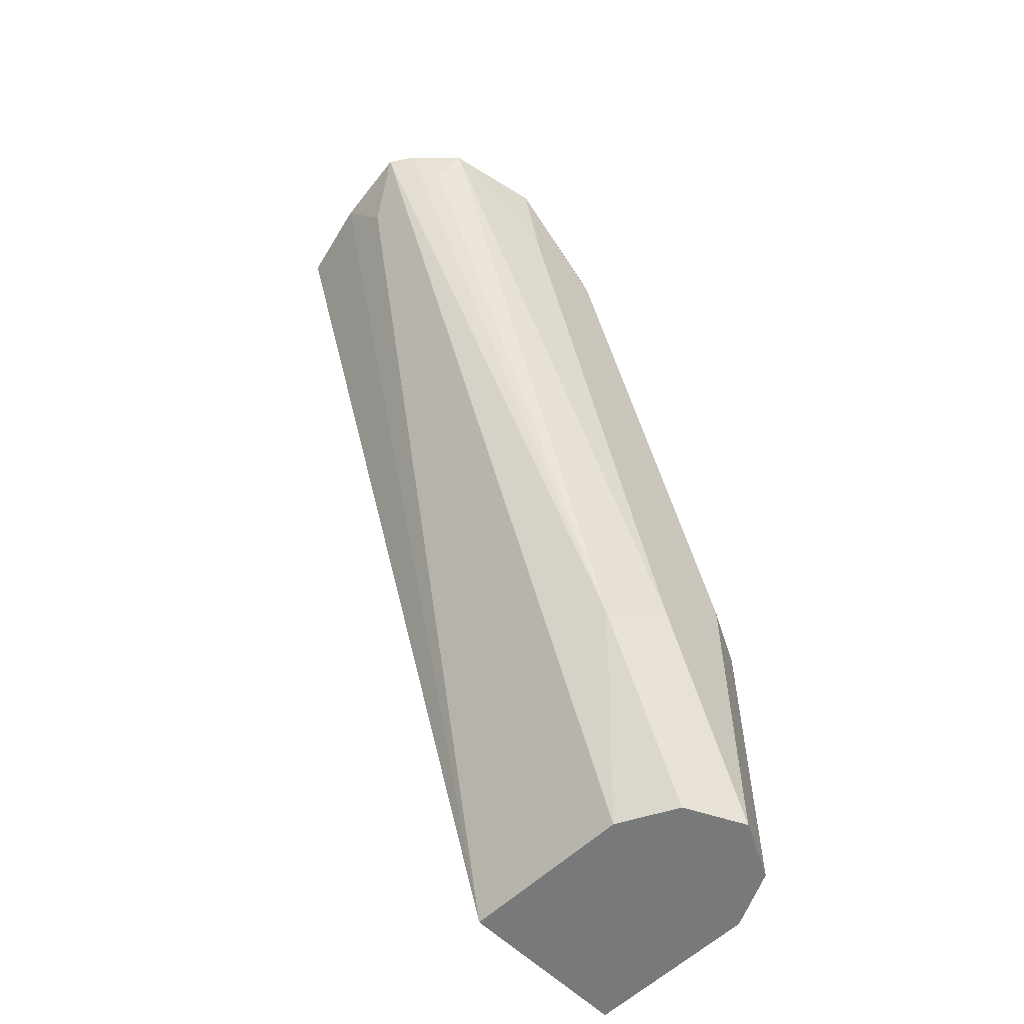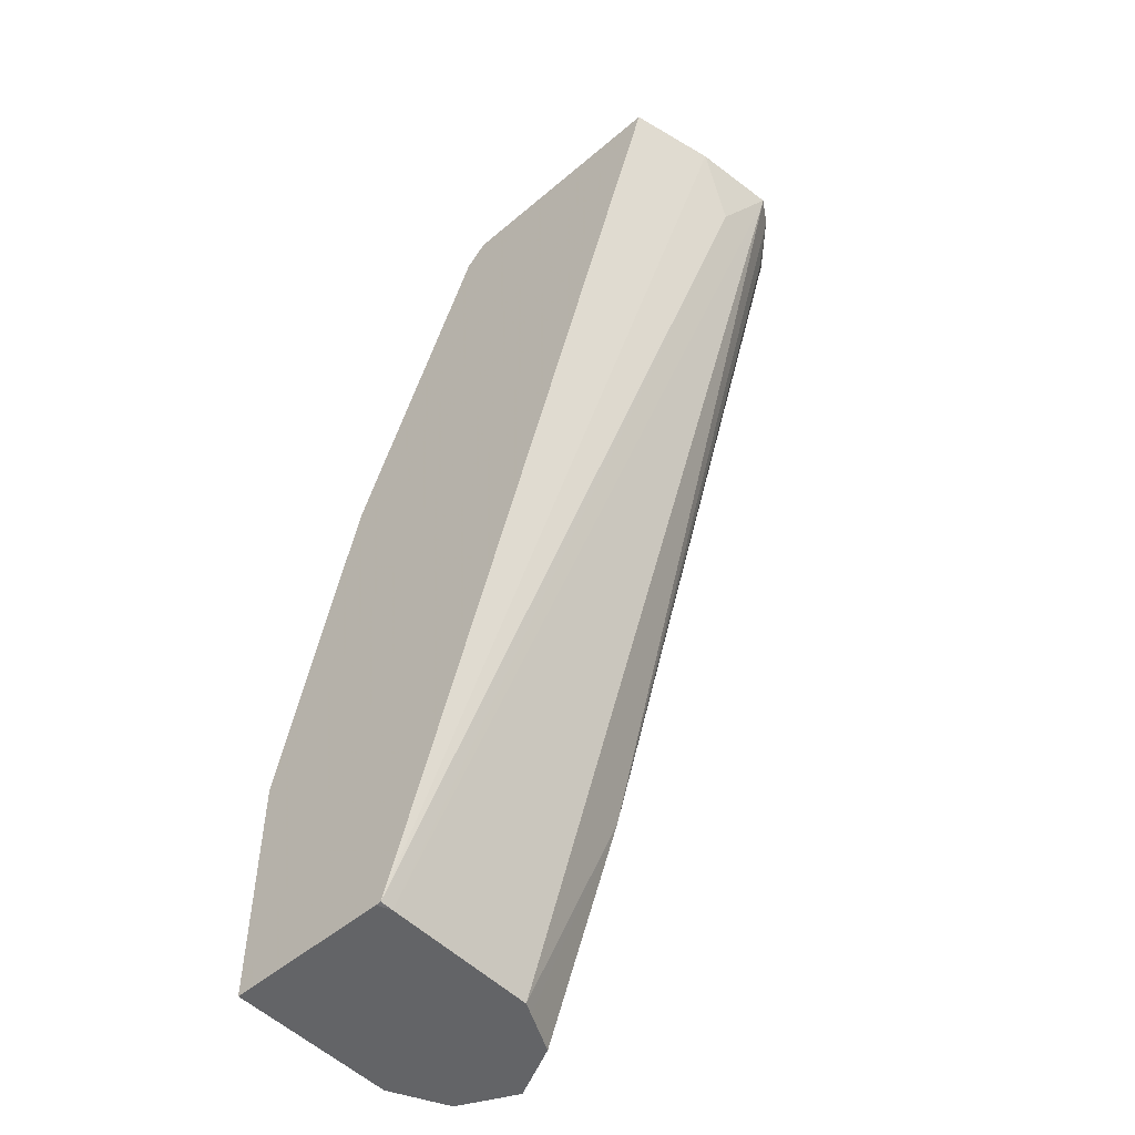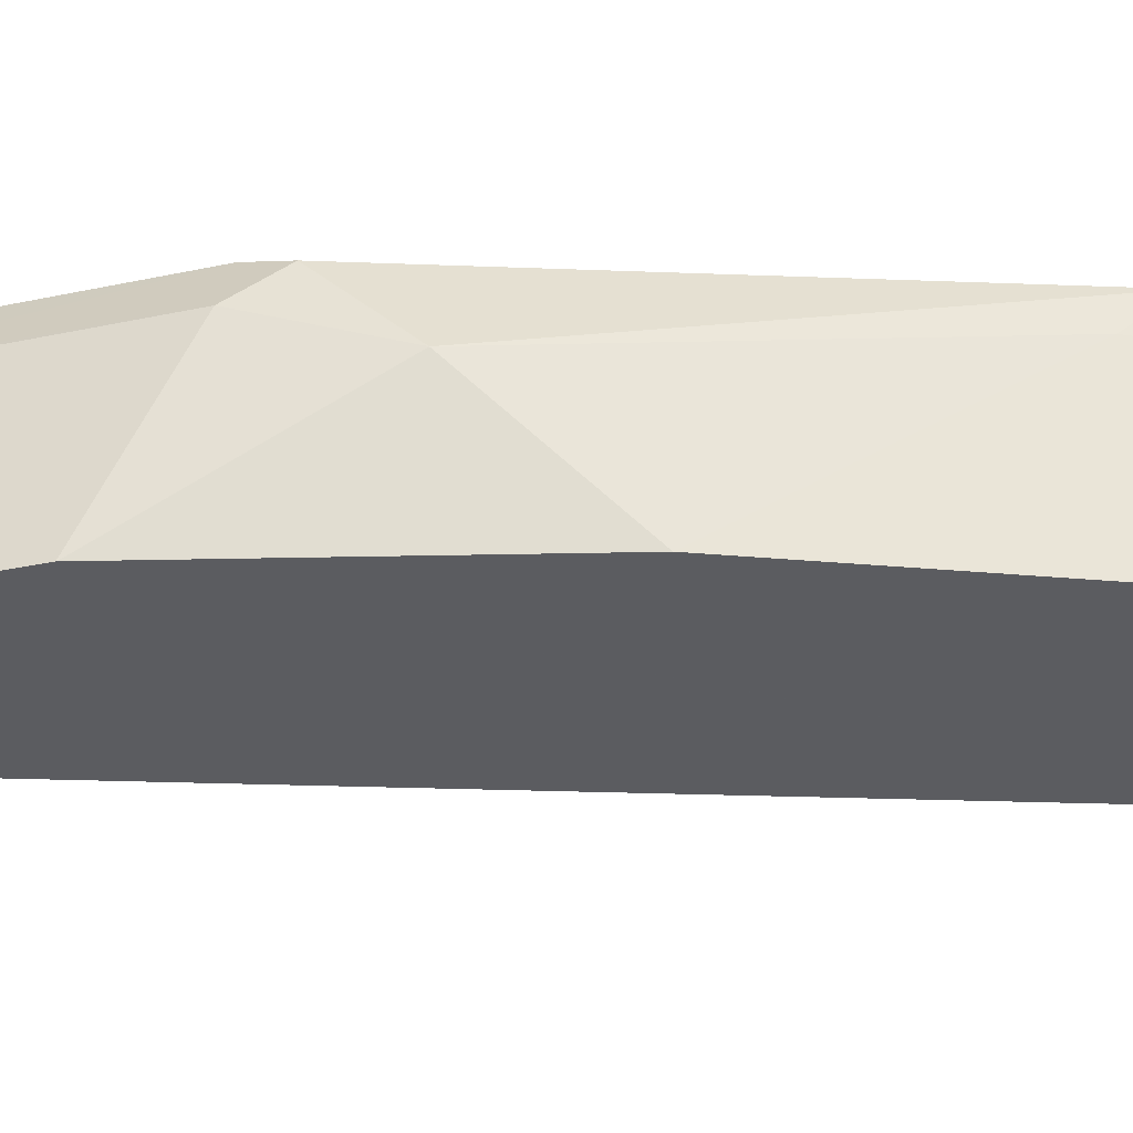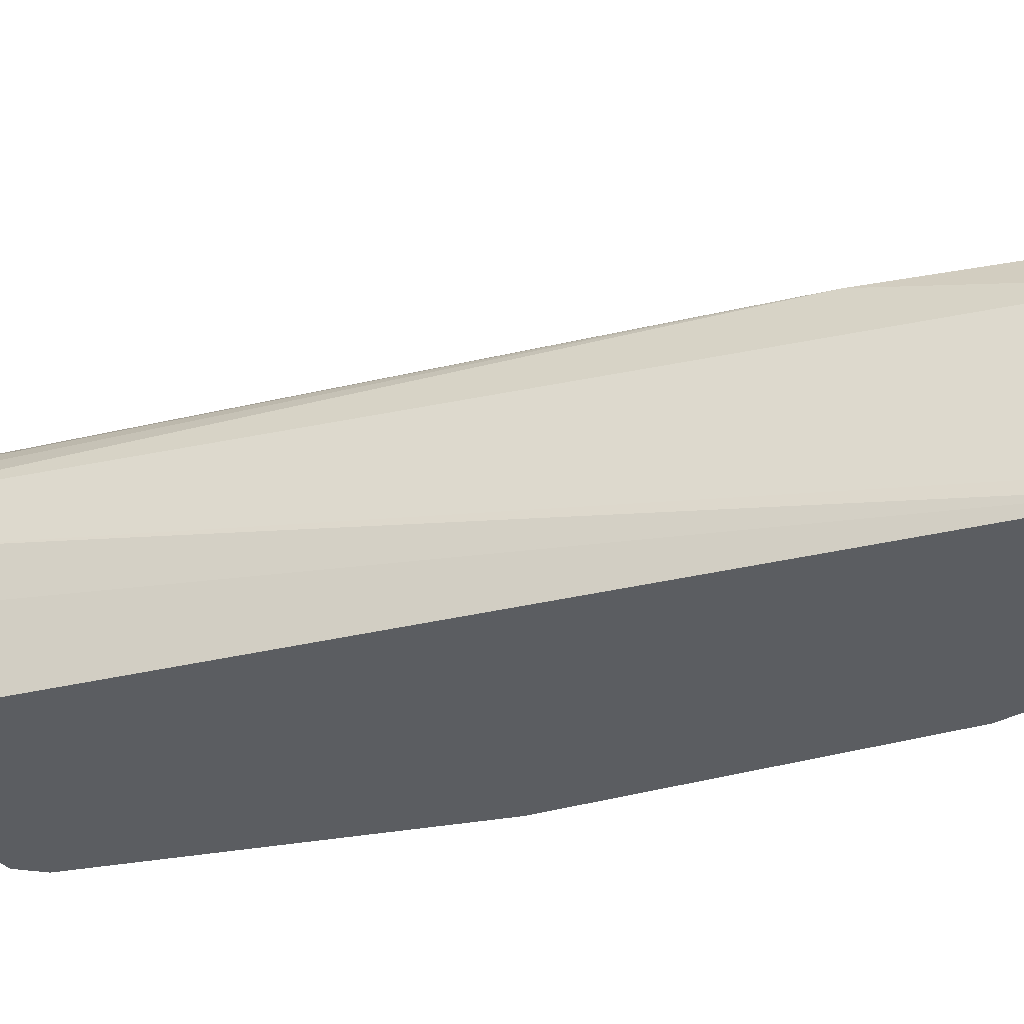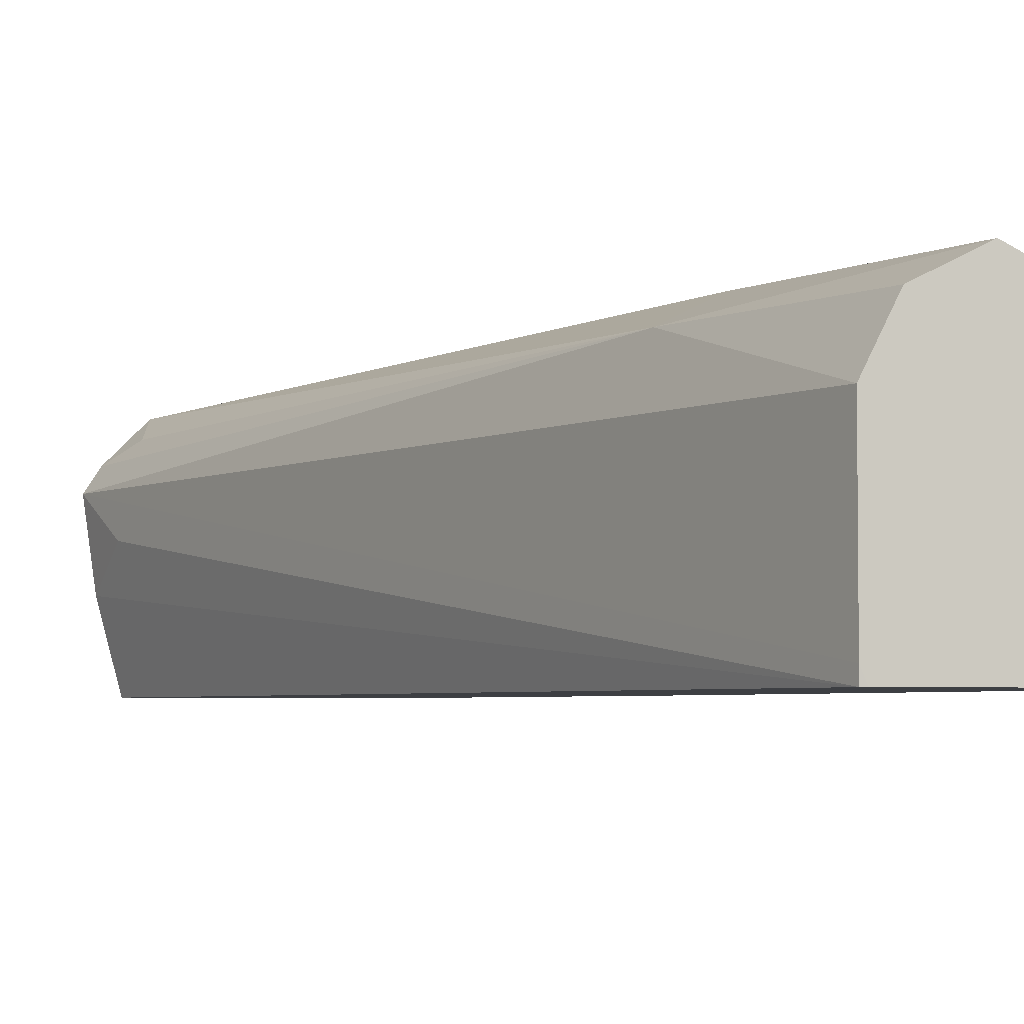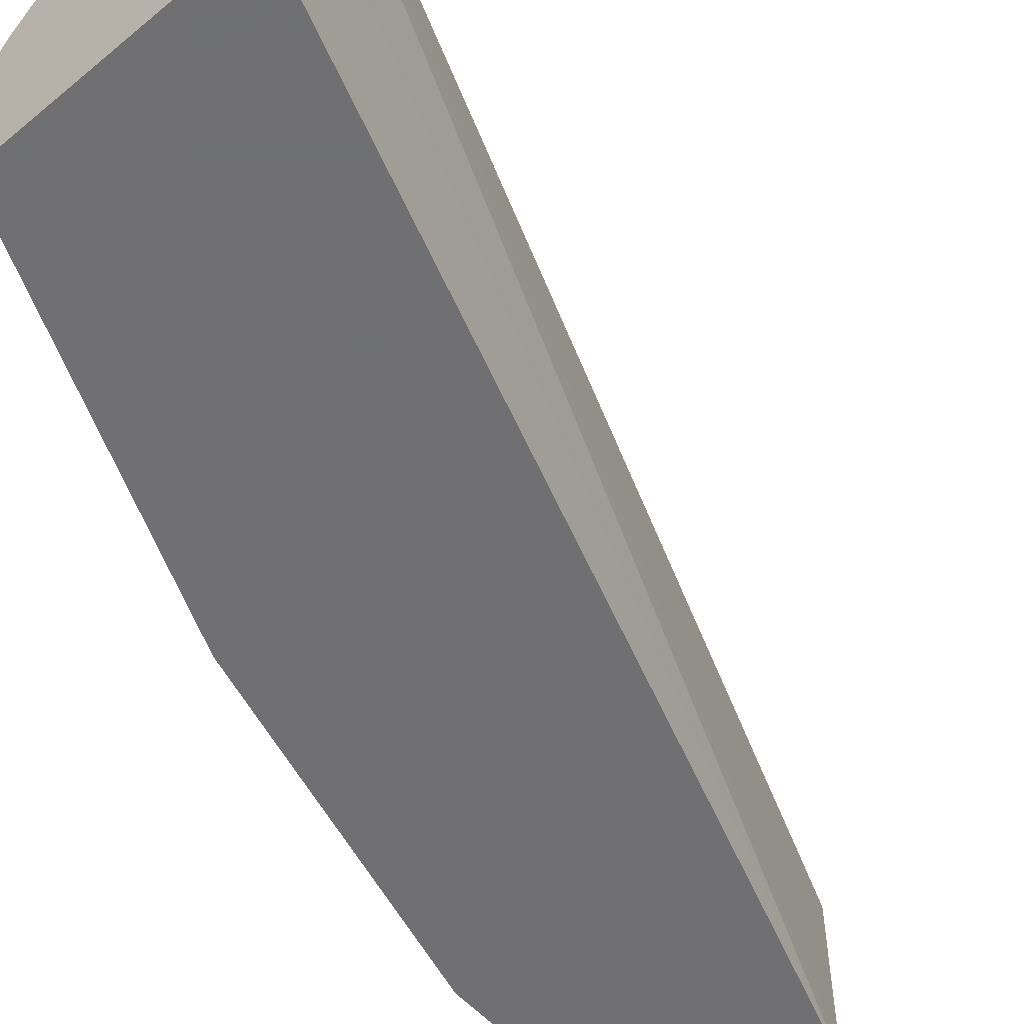
<metadata>
{"format":"obj","ext":"obj","renderer":"f3d","projection":"perspective","resolution":1024,"background":"white","views":[{"elev":-57.7,"azim":134.6,"up":"+Z"},{"elev":-51.2,"azim":42.7,"up":"+Z"},{"elev":-35.3,"azim":-74.4,"up":"+Y"},{"elev":-36.0,"azim":125.4,"up":"+Y"},{"elev":-3.9,"azim":166.6,"up":"+Y"},{"elev":-55.0,"azim":41.2,"up":"+Y"}]}
</metadata>
<code>
v -0.309 0.8702 0.2174
v -0.3125 0.8755 0.2174
v -0.3117 0.8509 0.2174
v -0.3142 0.8605 0.203
v -0.3867 0.8347 0.003147
v -0.3867 0.8702 0.003147
v -0.3739 0.8831 0.05158
v -0.3191 0.8799 0.2079
v -0.3216 0.8847 0.2174
v -0.3167 0.8316 0.2174
v -0.3867 0.8316 0.003231
v -0.388 0.8316 0.003147
v -0.3883 0.8733 0.003147
v -0.3932 0.8831 0.003147
v -0.403 0.888 0.003147
v -0.4061 0.8895 0.003147
v -0.3867 0.8895 0.05802
v -0.3481 0.8895 0.1934
v -0.3434 0.8895 0.2174
v -0.3697 0.8316 0.2174
v -0.4254 0.8316 0.003147
v -0.419 0.8831 0.003147
v -0.4061 0.8895 0.07735
v -0.3481 0.8895 0.2127
v -0.3652 0.8847 0.2174
v -0.3747 0.8702 0.2174
v -0.3746 0.8316 0.2127
v -0.4254 0.8702 0.003147
v -0.4254 0.8316 0.05802
v -0.4244 0.8723 0.003147
v -0.419 0.8831 0.07735
v -0.3674 0.8895 0.1934
v -0.3698 0.8847 0.2127
v -0.3728 0.8742 0.2174
v -0.3819 0.8799 0.203
v -0.3803 0.8702 0.2063
v -0.3867 0.8702 0.1934
v -0.4061 0.8316 0.1353
v -0.4254 0.8702 0.07735
v -0.4254 0.8316 0.05814
v -0.4206 0.8605 0.1064
v -0.4206 0.8799 0.08702
v -0.3803 0.8831 0.1934
f 24 32 25
f 25 32 33
f 23 43 32
f 23 31 43
f 22 30 31
f 21 39 28
f 21 29 39
f 20 26 27
f 16 23 32
f 16 18 17
f 16 19 18
f 16 24 19
f 16 32 24
f 16 31 23
f 16 22 31
f 25 33 34
f 10 12 11
f 19 24 25
f 26 34 35
f 33 43 35
f 26 36 27
f 10 21 12
f 39 41 42
f 38 41 40
f 37 41 38
f 35 41 37
f 35 42 41
f 35 37 36
f 33 35 34
f 26 35 36
f 32 43 33
f 31 42 35
f 31 39 42
f 30 39 31
f 29 41 39
f 29 40 41
f 28 39 30
f 27 37 38
f 27 36 37
f 31 35 43
f 10 29 21
f 10 27 38
f 10 38 40
f 3 11 4
f 3 10 11
f 2 8 9
f 2 7 8
f 1 7 2
f 1 6 7
f 1 5 6
f 1 4 5
f 1 10 3
f 1 20 10
f 1 26 20
f 1 34 26
f 1 25 34
f 1 19 25
f 1 9 19
f 1 2 9
f 10 40 29
f 4 11 5
f 5 11 12
f 1 3 4
f 5 21 28
f 5 12 21
f 10 20 27
f 9 17 18
f 9 18 19
f 7 9 8
f 7 16 17
f 7 15 16
f 7 14 15
f 7 17 9
f 6 13 7
f 5 13 6
f 5 14 13
f 5 15 14
f 5 16 15
f 5 22 16
f 5 30 22
f 7 13 14
f 5 28 30

</code>
